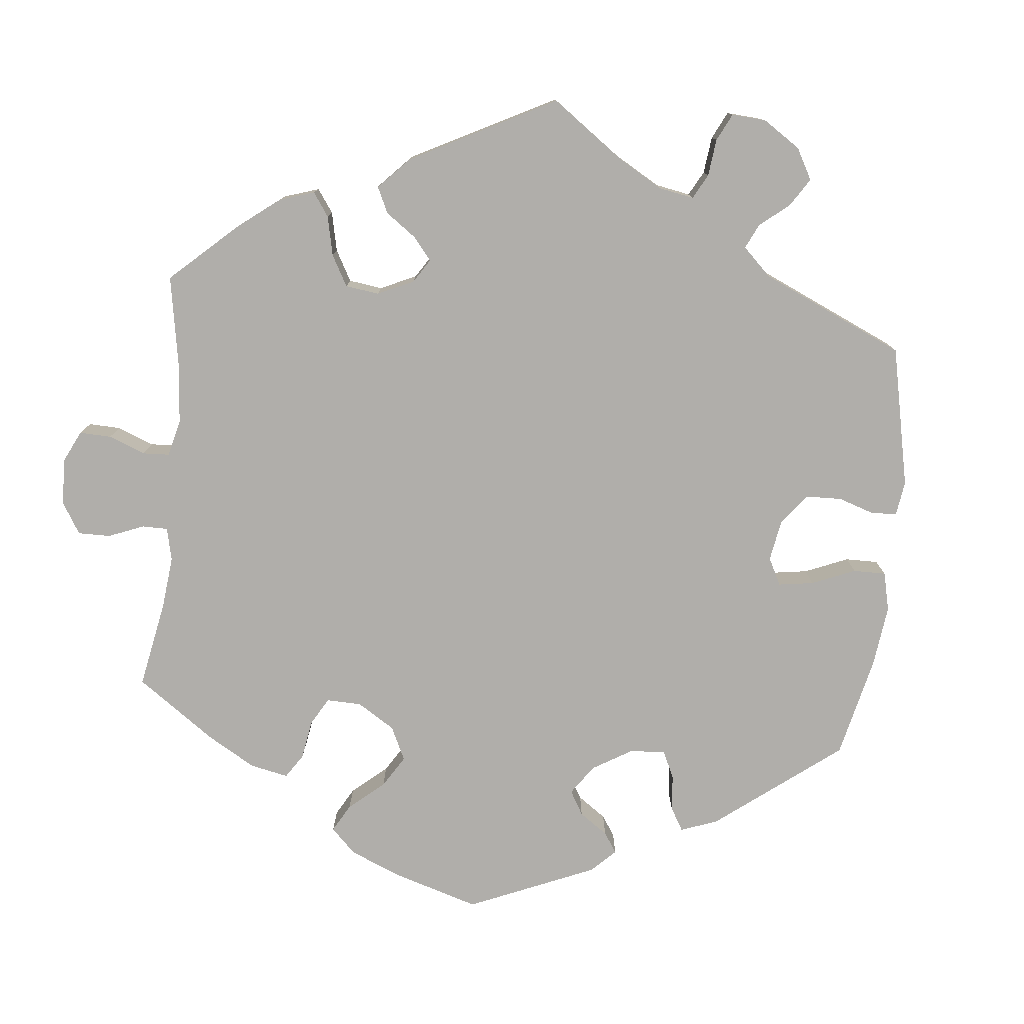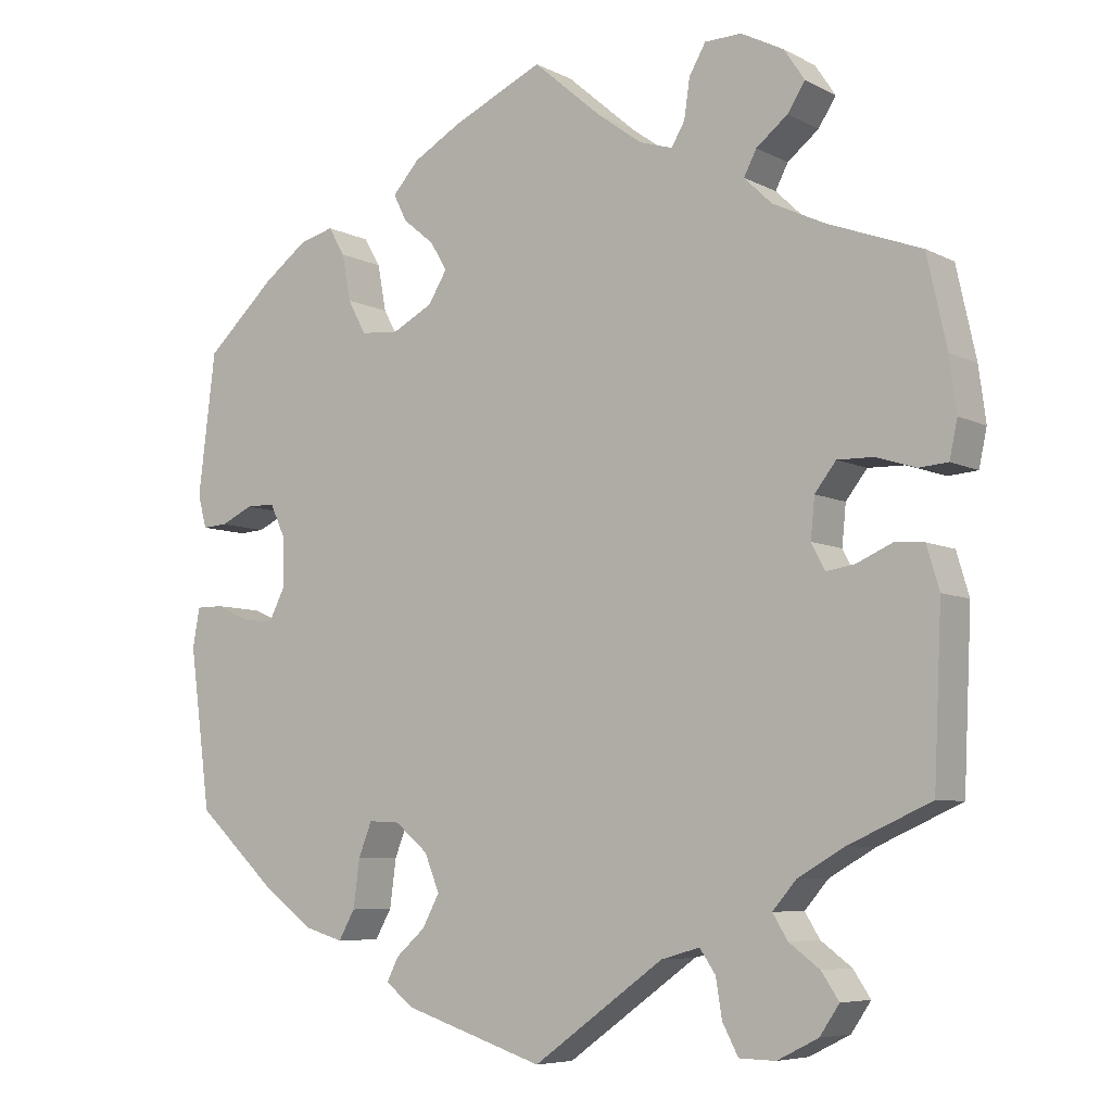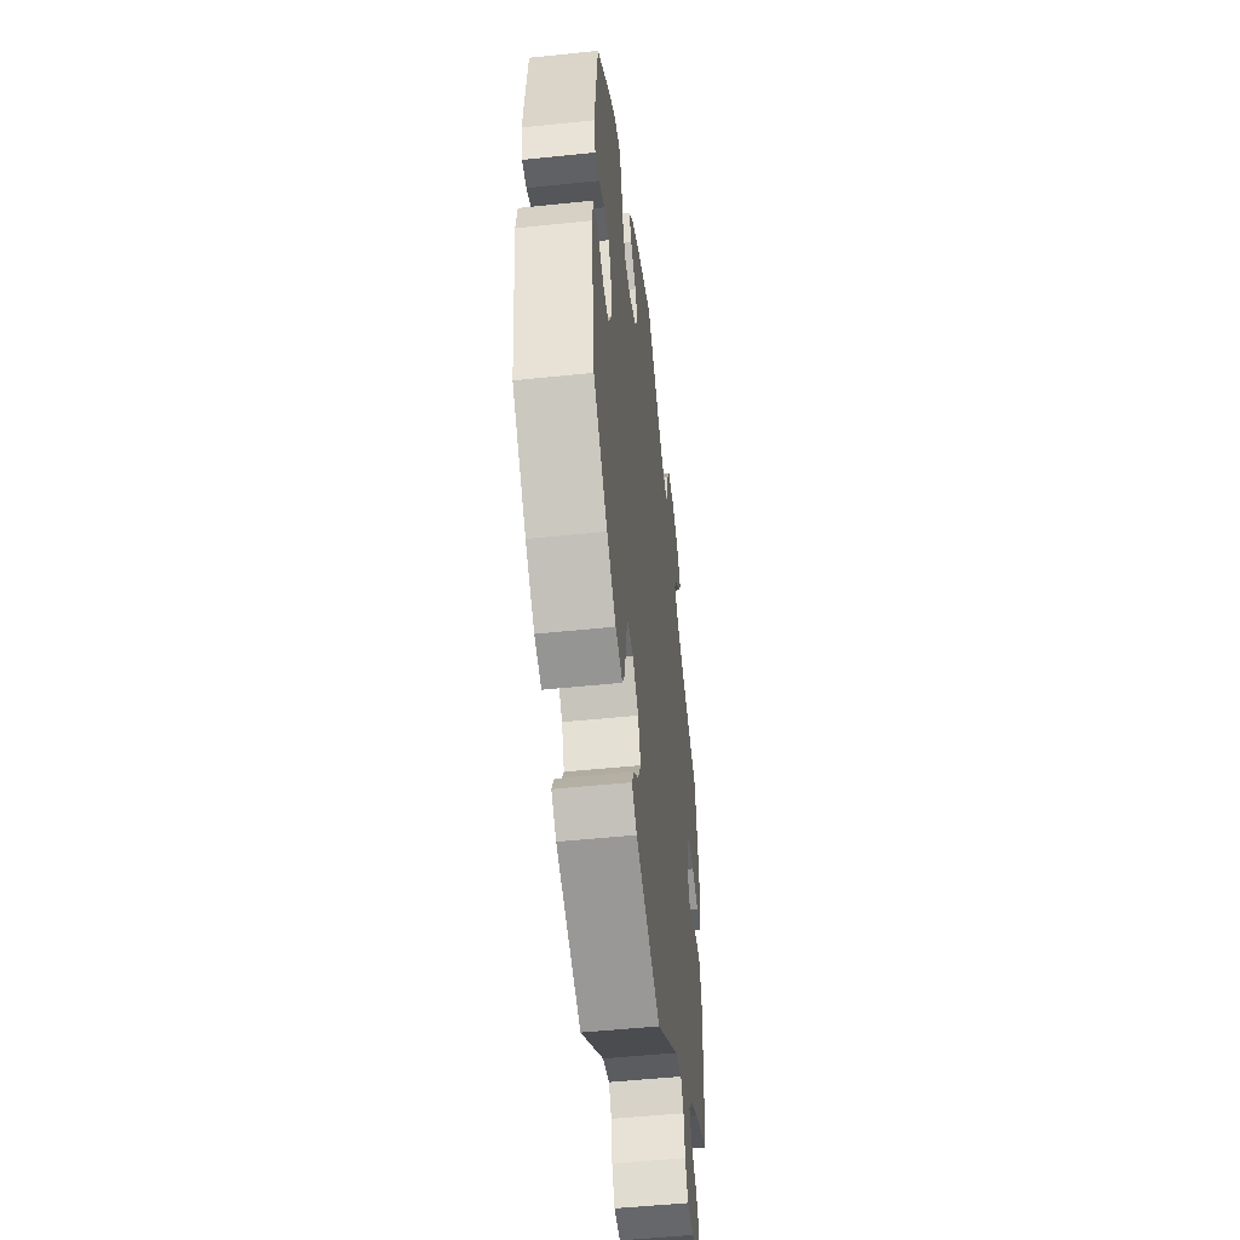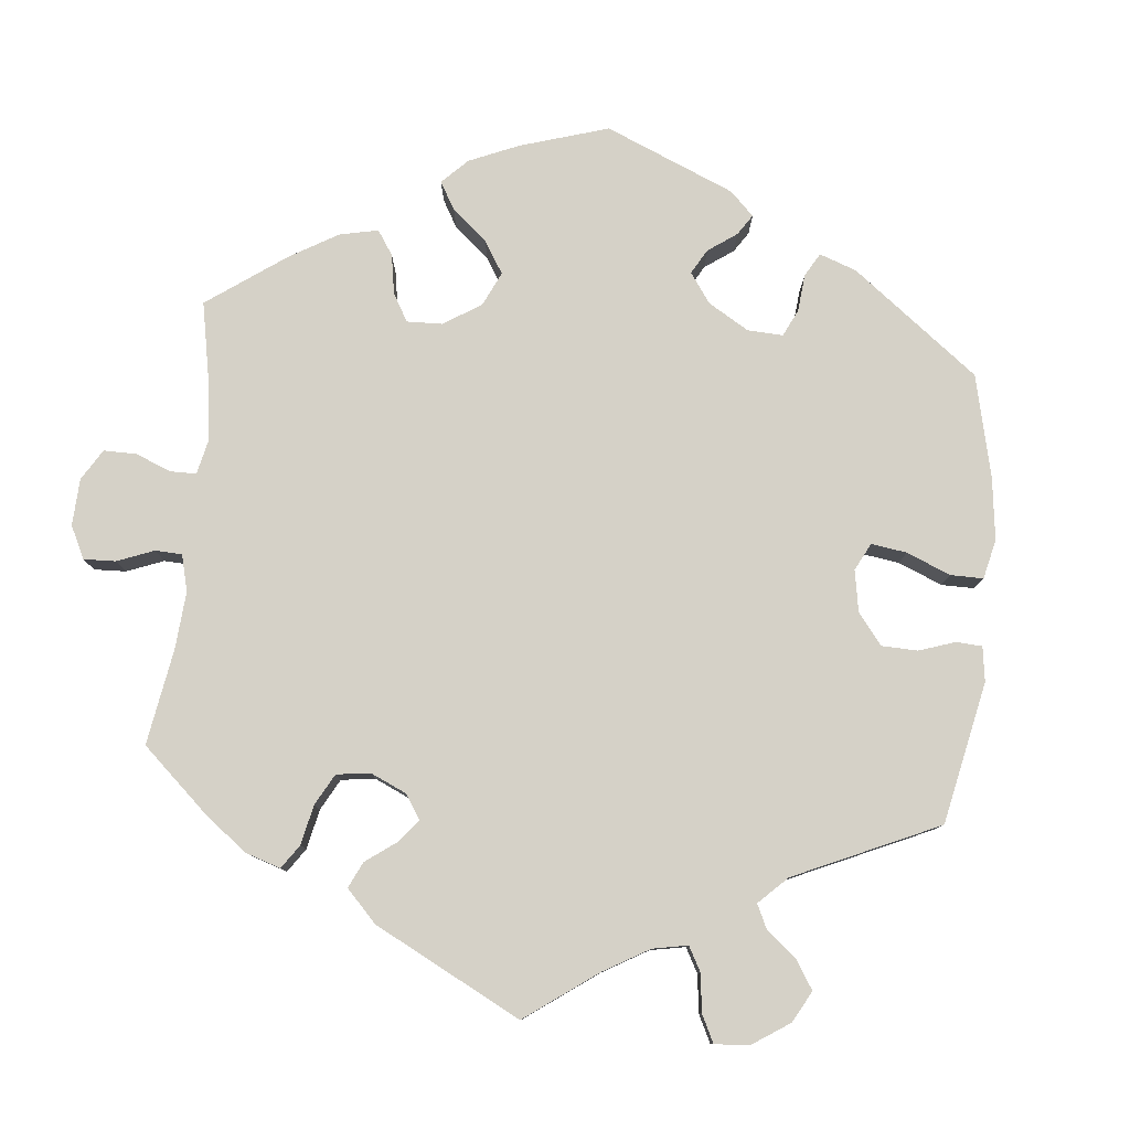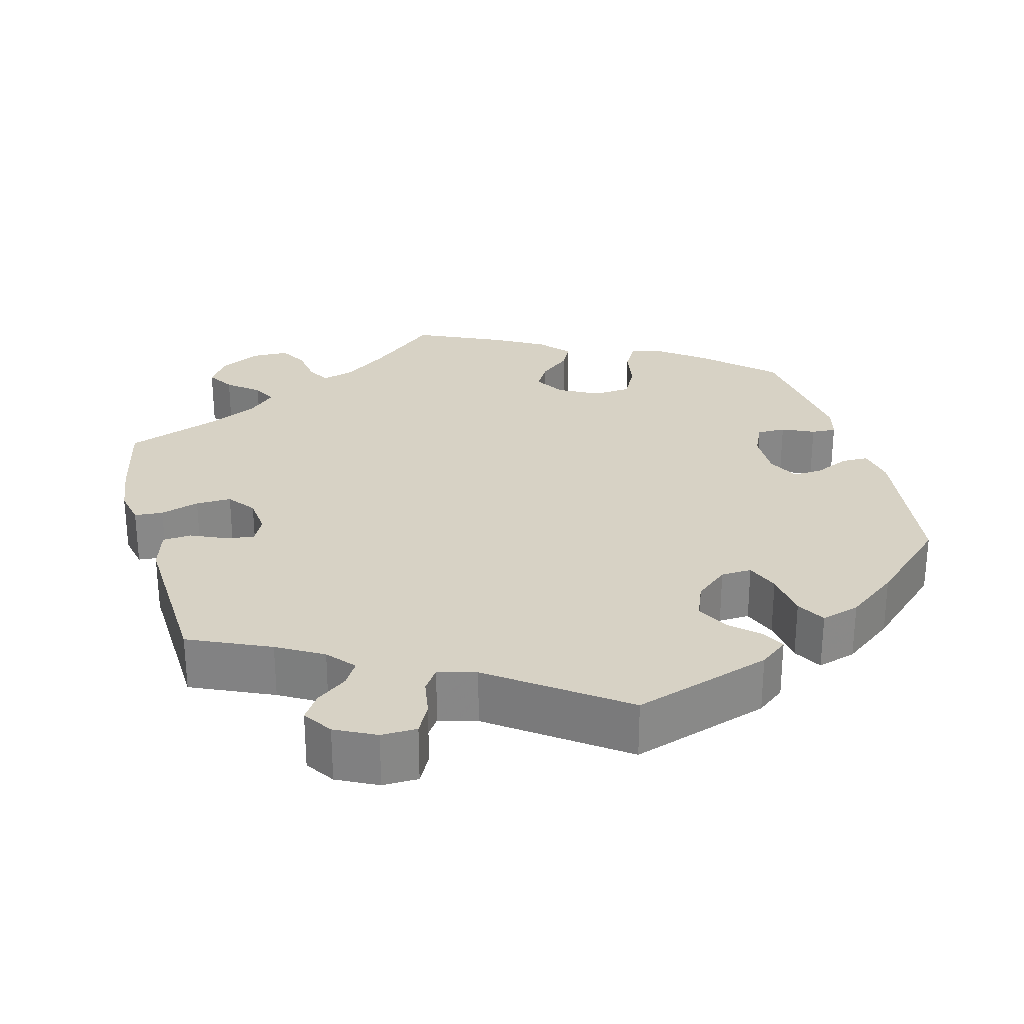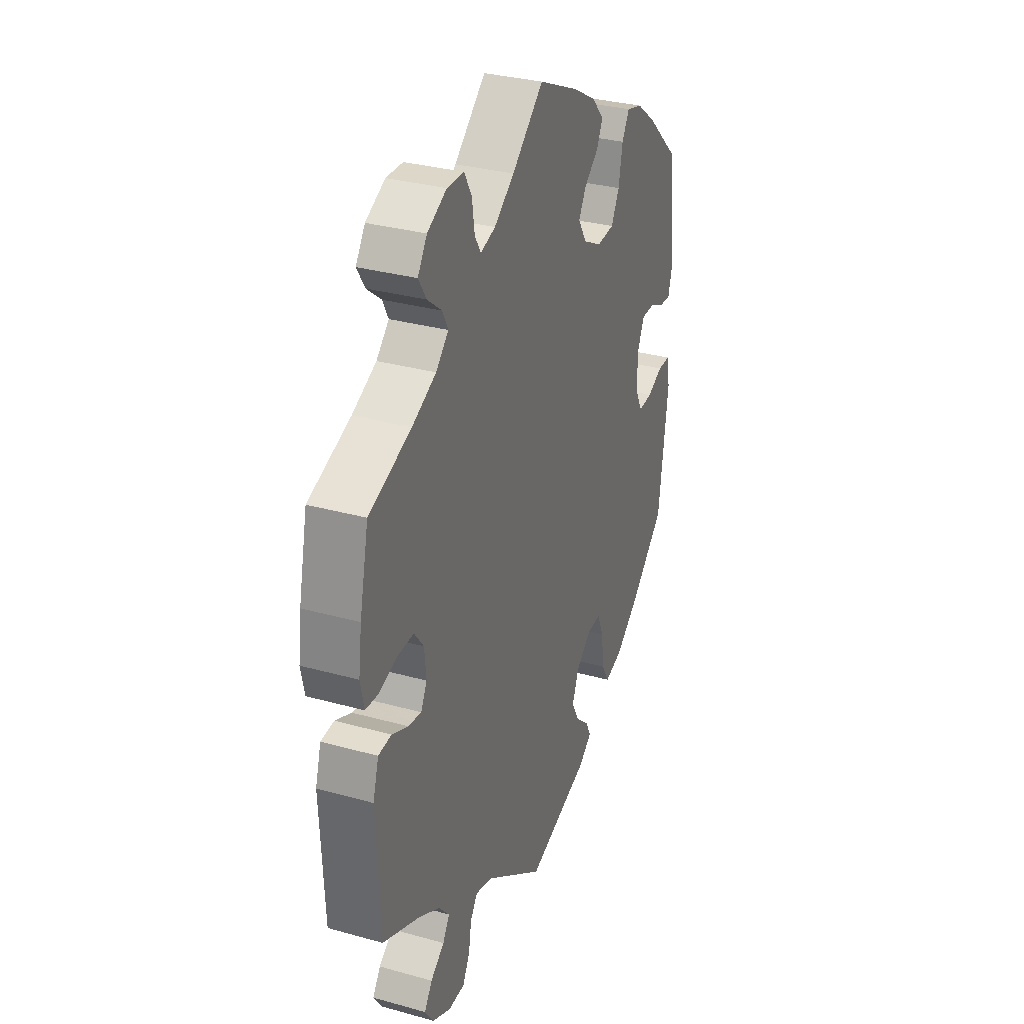
<metadata>
{"format":"obj","ext":"obj","renderer":"f3d","projection":"perspective","resolution":1024,"background":"white","views":[{"elev":-77.8,"azim":114.2,"up":"+Y"},{"elev":-6.7,"azim":34.7,"up":"+Z"},{"elev":-51.0,"azim":-83.5,"up":"+Z"},{"elev":79.2,"azim":125.6,"up":"+Y"},{"elev":27.6,"azim":165.1,"up":"+Y"},{"elev":31.9,"azim":111.4,"up":"+Z"}]}
</metadata>
<code>
v 0.525 0.07 0.175
v 0.534 0.07 0.107
v 0.524 0.07 0.06
v 0.487 0.07 0.057
v 0.437 0.07 0.073
v 0.391 0.07 0.074
v 0.364 0.07 0.039
v 0.359 0.07 -0.012
v 0.376 0.07 -0.045
v 0.413 0.07 -0.039
v 0.458 0.07 -0.019
v 0.495 0.07 -0.022
v 0.511 0.07 -0.076
v 0.501 0.07 -0.289
v 0.396 0.07 -0.336
v 0.337 0.07 -0.37
v 0.307 0.07 -0.405
v 0.326 0.07 -0.436
v 0.365 0.07 -0.465
v 0.387 0.07 -0.498
v 0.362 0.07 -0.535
v 0.31 0.07 -0.561
v 0.264 0.07 -0.56
v 0.244 0.07 -0.522
v 0.236 0.07 -0.473
v 0.216 0.07 -0.444
v 0.167 0.07 -0.458
v 0.001 0.07 -0.578
v -0.177 0.07 -0.52
v -0.213 0.07 -0.492
v -0.198 0.07 -0.462
v -0.161 0.07 -0.429
v -0.139 0.07 -0.388
v -0.158 0.07 -0.341
v -0.2 0.07 -0.306
v -0.24 0.07 -0.304
v -0.257 0.07 -0.347
v -0.265 0.07 -0.408
v -0.286 0.07 -0.445
v -0.336 0.07 -0.43
v -0.401 0.07 -0.381
v -0.501 0.07 -0.288
v -0.528 0.07 -0.084
v -0.519 0.07 -0.034
v -0.484 0.07 -0.034
v -0.44 0.07 -0.054
v -0.401 0.07 -0.057
v -0.38 0.07 -0.016
v -0.381 0.07 0.045
v -0.401 0.07 0.088
v -0.438 0.07 0.088
v -0.479 0.07 0.069
v -0.511 0.07 0.067
v -0.522 0.07 0.109
v -0.5 0.07 0.289
v -0.412 0.07 0.371
v -0.356 0.07 0.413
v -0.312 0.07 0.425
v -0.291 0.07 0.389
v -0.28 0.07 0.33
v -0.257 0.07 0.287
v -0.208 0.07 0.283
v -0.157 0.07 0.31
v -0.133 0.07 0.349
v -0.154 0.07 0.385
v -0.194 0.07 0.418
v -0.211 0.07 0.452
v -0.177 0.07 0.49
v -0.114 0.07 0.526
v 0 0.07 0.578
v 0.088 0.07 0.502
v 0.144 0.07 0.461
v 0.186 0.07 0.448
v 0.203 0.07 0.477
v 0.21 0.07 0.526
v 0.231 0.07 0.563
v 0.278 0.07 0.564
v 0.332 0.07 0.536
v 0.358 0.07 0.497
v 0.336 0.07 0.462
v 0.296 0.07 0.43
v 0.28 0.07 0.399
v 0.315 0.07 0.365
v 0.382 0.07 0.333
v 0.5 0.07 0.289
v 0.525 0 0.175
v 0.534 0 0.107
v 0.524 0 0.06
v 0.487 0 0.057
v 0.437 0 0.073
v 0.391 0 0.074
v 0.364 0 0.039
v 0.359 0 -0.012
v 0.376 0 -0.045
v 0.413 0 -0.039
v 0.458 0 -0.019
v 0.495 0 -0.022
v 0.511 0 -0.076
v 0.501 0 -0.289
v 0.396 0 -0.336
v 0.337 0 -0.37
v 0.307 0 -0.405
v 0.326 0 -0.436
v 0.365 0 -0.465
v 0.387 0 -0.498
v 0.362 0 -0.535
v 0.31 0 -0.561
v 0.264 0 -0.56
v 0.244 0 -0.522
v 0.236 0 -0.473
v 0.216 0 -0.444
v 0.167 0 -0.458
v 0.001 0 -0.578
v -0.177 0 -0.52
v -0.213 0 -0.492
v -0.198 0 -0.462
v -0.161 0 -0.429
v -0.139 0 -0.388
v -0.158 0 -0.341
v -0.2 0 -0.306
v -0.24 0 -0.304
v -0.257 0 -0.347
v -0.265 0 -0.408
v -0.286 0 -0.445
v -0.336 0 -0.43
v -0.401 0 -0.381
v -0.501 0 -0.288
v -0.528 0 -0.084
v -0.519 0 -0.034
v -0.484 0 -0.034
v -0.44 0 -0.054
v -0.401 0 -0.057
v -0.38 0 -0.016
v -0.381 0 0.045
v -0.401 0 0.088
v -0.438 0 0.088
v -0.479 0 0.069
v -0.511 0 0.067
v -0.522 0 0.109
v -0.5 0 0.289
v -0.412 0 0.371
v -0.356 0 0.413
v -0.312 0 0.425
v -0.291 0 0.389
v -0.28 0 0.33
v -0.257 0 0.287
v -0.208 0 0.283
v -0.157 0 0.31
v -0.133 0 0.349
v -0.154 0 0.385
v -0.194 0 0.418
v -0.211 0 0.452
v -0.177 0 0.49
v -0.114 0 0.526
v 0 0 0.578
v 0.088 0 0.502
v 0.144 0 0.461
v 0.186 0 0.448
v 0.203 0 0.477
v 0.21 0 0.526
v 0.231 0 0.563
v 0.278 0 0.564
v 0.332 0 0.536
v 0.358 0 0.497
v 0.336 0 0.462
v 0.296 0 0.43
v 0.28 0 0.399
v 0.315 0 0.365
v 0.382 0 0.333
v 0.5 0 0.289
f 84 85 1 2
f 83 84 2 3
f 82 83 3 4
f 78 79 80 81
f 78 81 82
f 77 78 82
f 74 75 76 77
f 73 74 77 82
f 72 73 82 4
f 68 69 70 71
f 65 66 67 68
f 64 65 68 71
f 63 64 71 72
f 57 58 59 60
f 57 60 61
f 56 57 61
f 55 56 61
f 54 55 61 62
f 51 52 53 54
f 50 51 54 62
f 43 44 45 46
f 43 46 47
f 42 43 47
f 41 42 47 48
f 37 38 39 40
f 36 37 40 41
f 29 30 31 32
f 27 28 29 32
f 26 27 32 33
f 22 23 24 25
f 22 25 26
f 21 22 26
f 18 19 20 21
f 17 18 21 26
f 16 17 26 33
f 12 13 14 15
f 10 11 12 15
f 9 10 15 16
f 8 9 16 33
f 63 72 4 5
f 49 50 62 63
f 48 49 63
f 36 41 48 63
f 35 36 63
f 34 35 63
f 7 8 33 34
f 6 7 34 63
f 5 6 63
f 87 86 170 169
f 88 87 169 168
f 89 88 168 167
f 166 165 164 163
f 167 166 163
f 167 163 162
f 162 161 160 159
f 167 162 159 158
f 89 167 158 157
f 156 155 154 153
f 153 152 151 150
f 156 153 150 149
f 157 156 149 148
f 145 144 143 142
f 146 145 142
f 146 142 141
f 146 141 140
f 147 146 140 139
f 139 138 137 136
f 147 139 136 135
f 131 130 129 128
f 132 131 128
f 132 128 127
f 133 132 127 126
f 125 124 123 122
f 126 125 122 121
f 117 116 115 114
f 117 114 113 112
f 118 117 112 111
f 110 109 108 107
f 111 110 107
f 111 107 106
f 106 105 104 103
f 111 106 103 102
f 118 111 102 101
f 100 99 98 97
f 100 97 96 95
f 101 100 95 94
f 118 101 94 93
f 90 89 157 148
f 148 147 135 134
f 148 134 133
f 148 133 126 121
f 148 121 120
f 148 120 119
f 119 118 93 92
f 148 119 92 91
f 148 91 90
f 1 86 87 2
f 2 87 88 3
f 3 88 89 4
f 4 89 90 5
f 5 90 91 6
f 6 91 92 7
f 7 92 93 8
f 8 93 94 9
f 9 94 95 10
f 10 95 96 11
f 11 96 97 12
f 12 97 98 13
f 13 98 99 14
f 14 99 100 15
f 15 100 101 16
f 16 101 102 17
f 17 102 103 18
f 18 103 104 19
f 19 104 105 20
f 20 105 106 21
f 21 106 107 22
f 22 107 108 23
f 23 108 109 24
f 24 109 110 25
f 25 110 111 26
f 26 111 112 27
f 27 112 113 28
f 28 113 114 29
f 29 114 115 30
f 30 115 116 31
f 31 116 117 32
f 32 117 118 33
f 33 118 119 34
f 34 119 120 35
f 35 120 121 36
f 36 121 122 37
f 37 122 123 38
f 38 123 124 39
f 39 124 125 40
f 40 125 126 41
f 41 126 127 42
f 42 127 128 43
f 43 128 129 44
f 44 129 130 45
f 45 130 131 46
f 46 131 132 47
f 47 132 133 48
f 48 133 134 49
f 49 134 135 50
f 50 135 136 51
f 51 136 137 52
f 52 137 138 53
f 53 138 139 54
f 54 139 140 55
f 55 140 141 56
f 56 141 142 57
f 57 142 143 58
f 58 143 144 59
f 59 144 145 60
f 60 145 146 61
f 61 146 147 62
f 62 147 148 63
f 63 148 149 64
f 64 149 150 65
f 65 150 151 66
f 66 151 152 67
f 67 152 153 68
f 68 153 154 69
f 69 154 155 70
f 70 155 156 71
f 71 156 157 72
f 72 157 158 73
f 73 158 159 74
f 74 159 160 75
f 75 160 161 76
f 76 161 162 77
f 77 162 163 78
f 78 163 164 79
f 79 164 165 80
f 80 165 166 81
f 81 166 167 82
f 82 167 168 83
f 83 168 169 84
f 84 169 170 85
f 85 170 86 1

</code>
